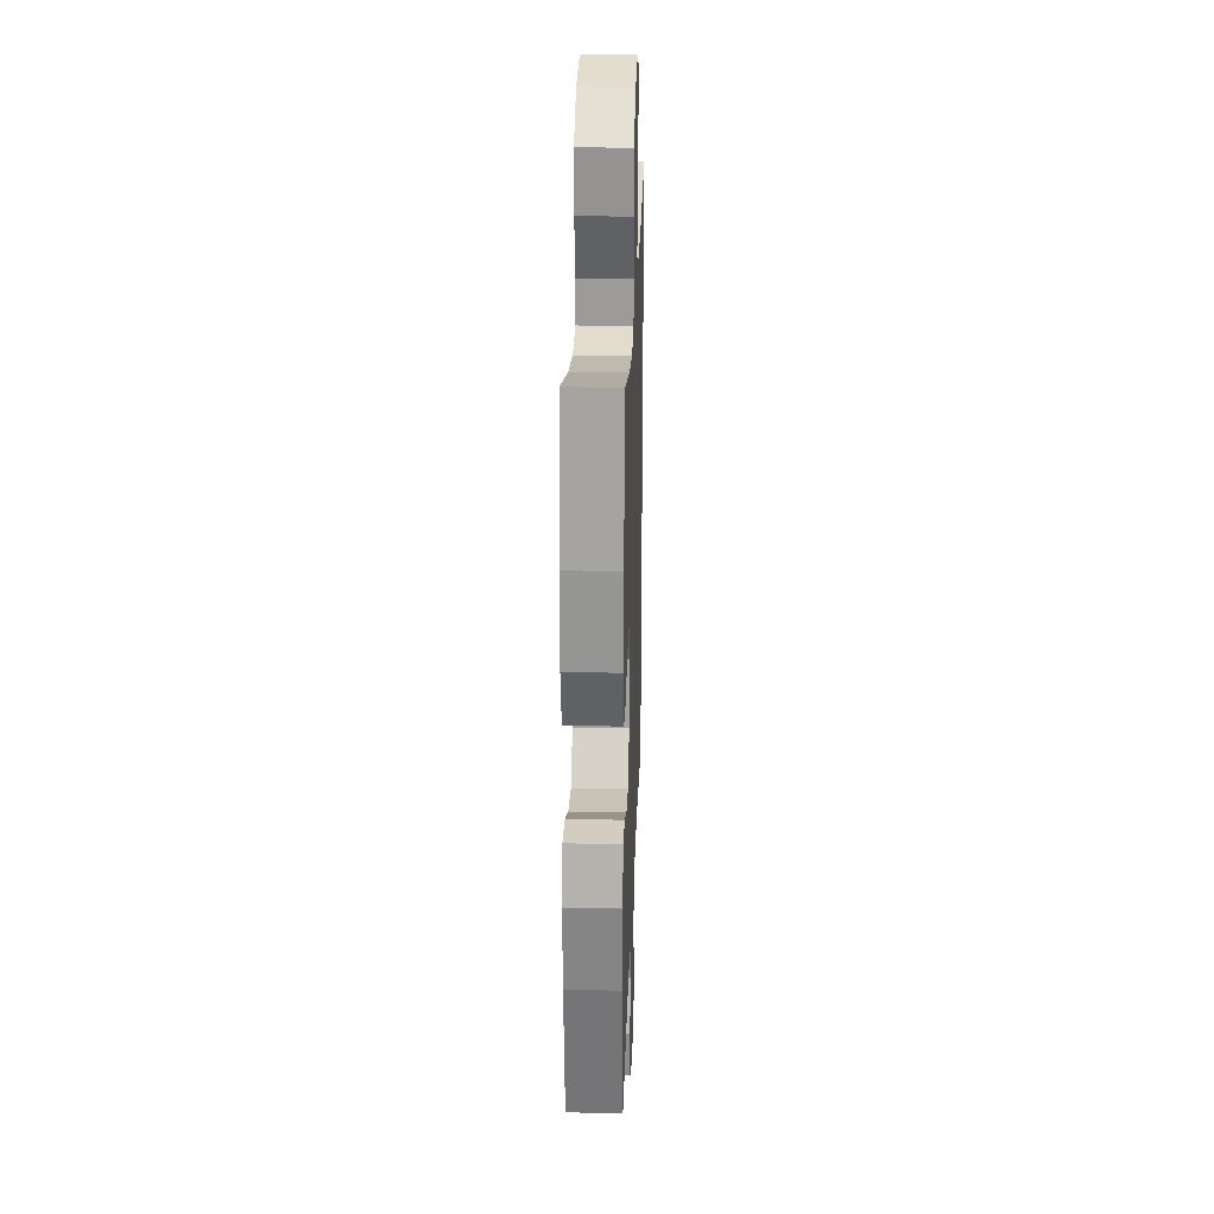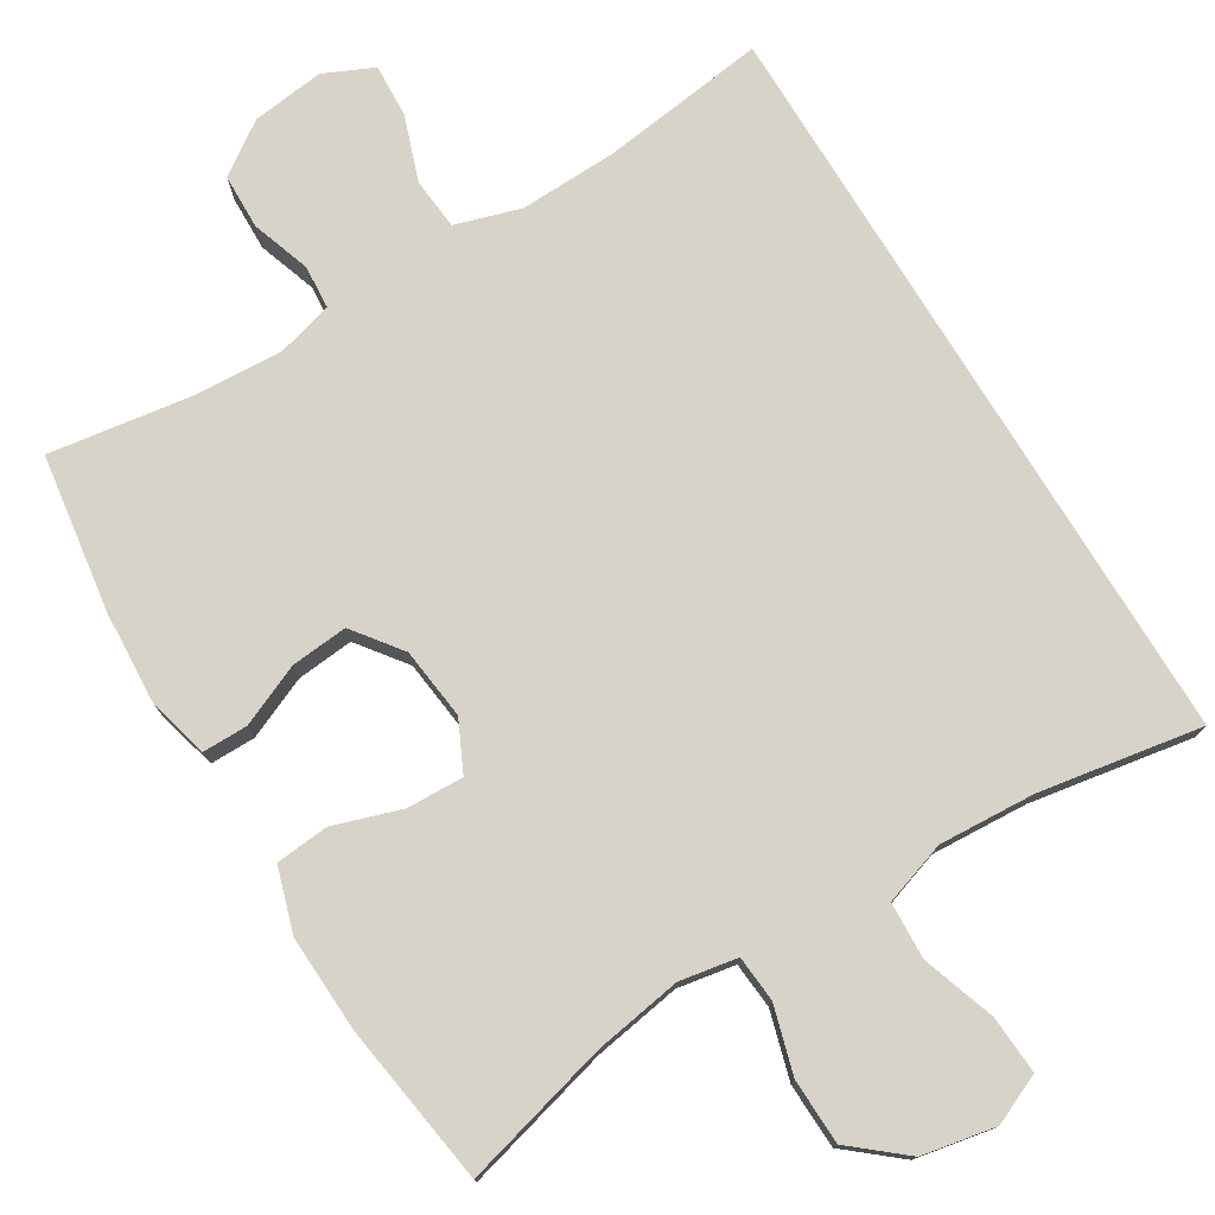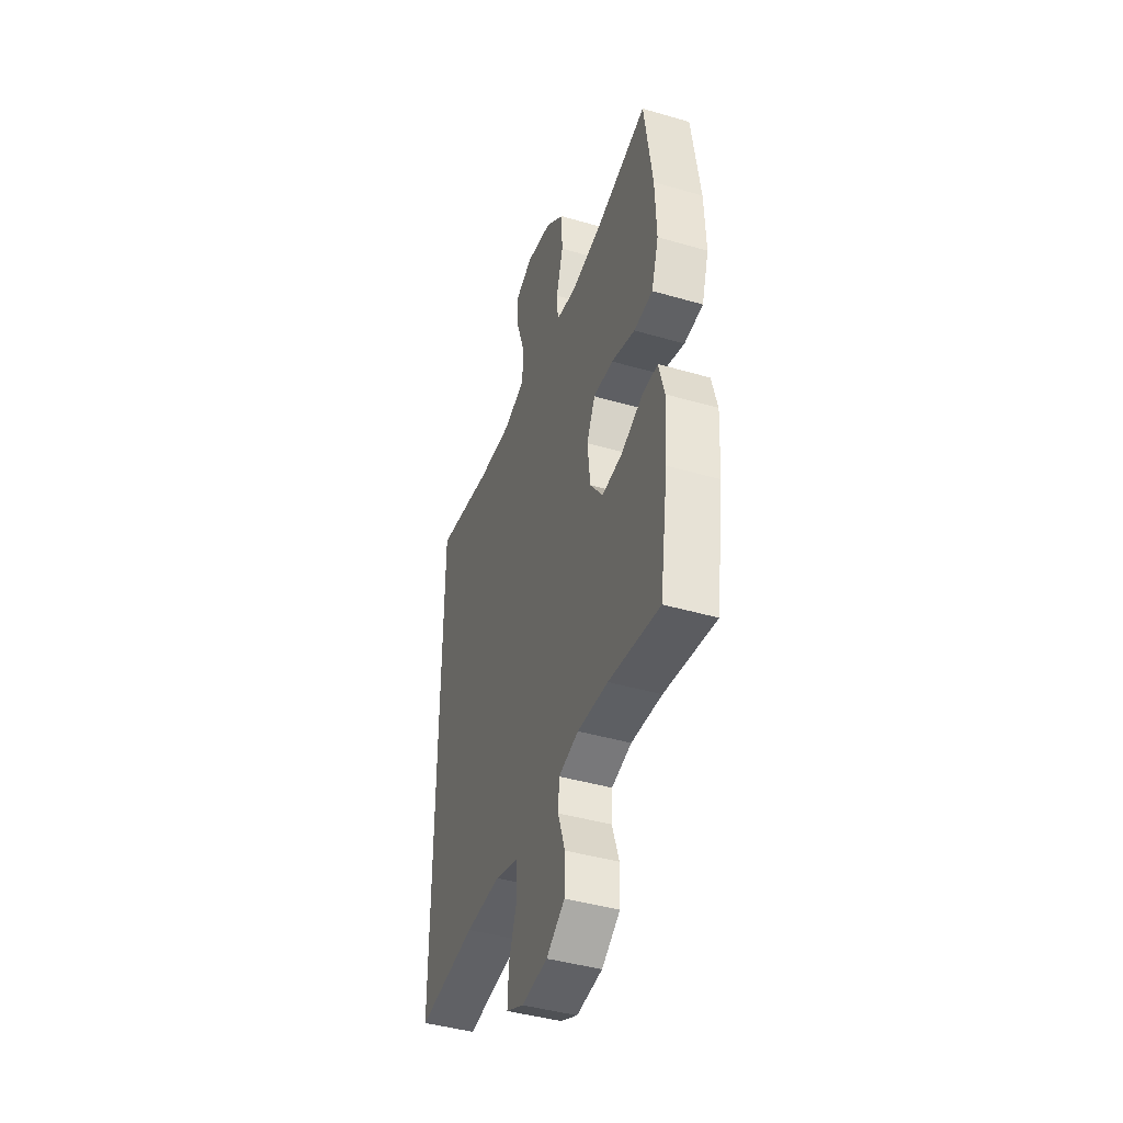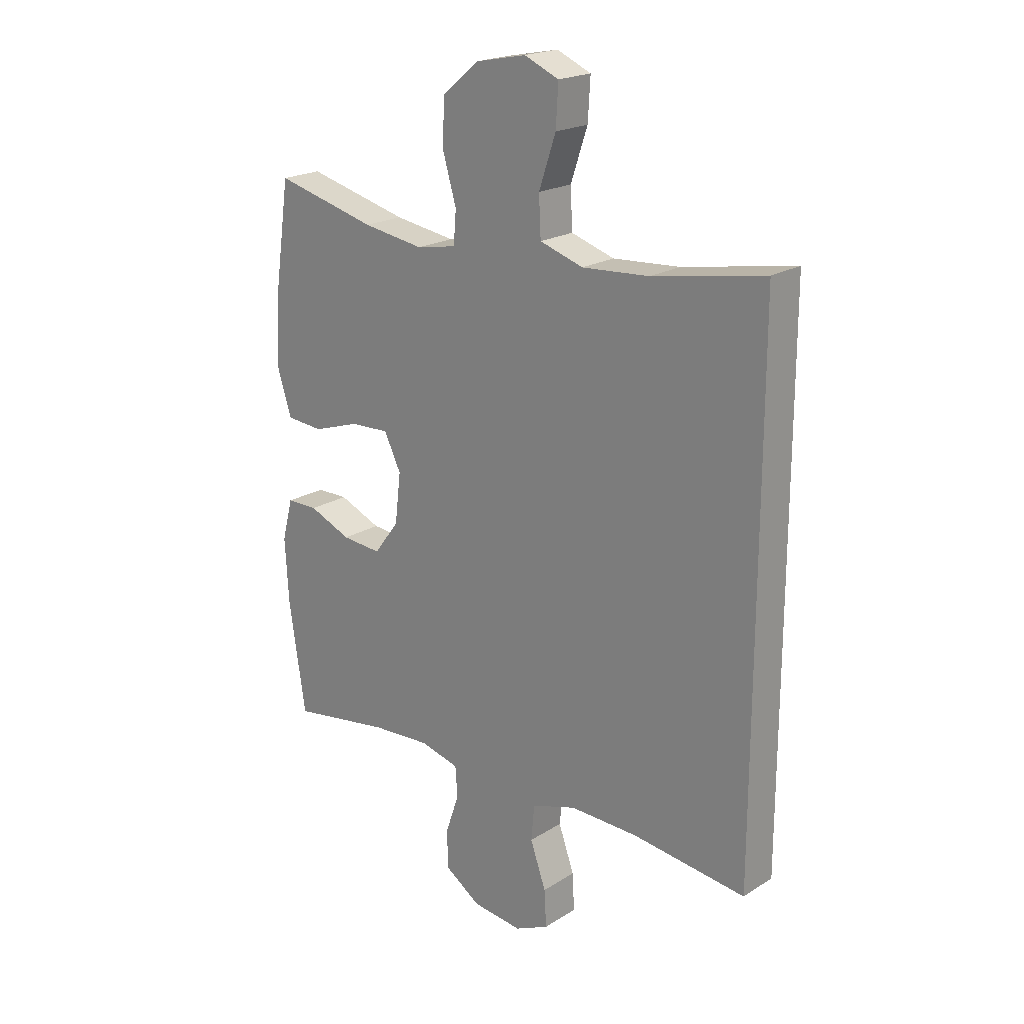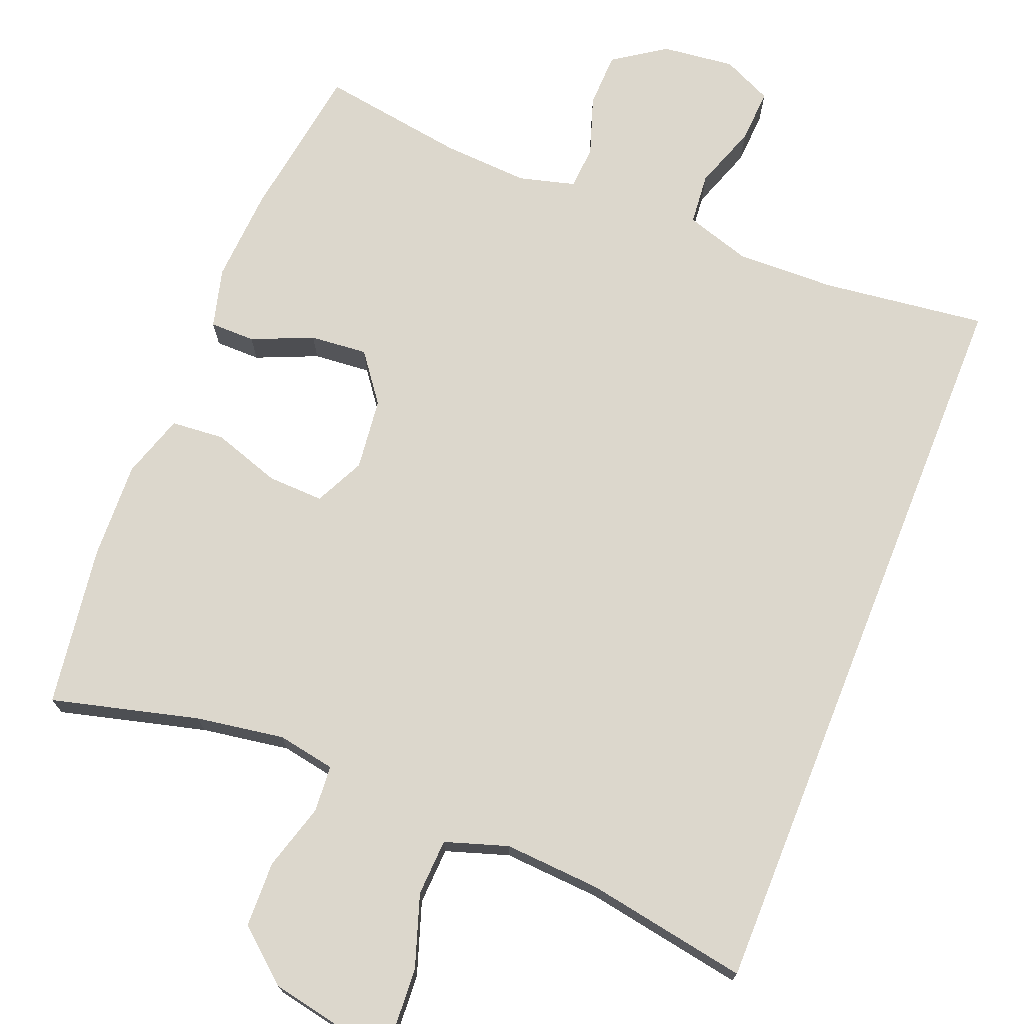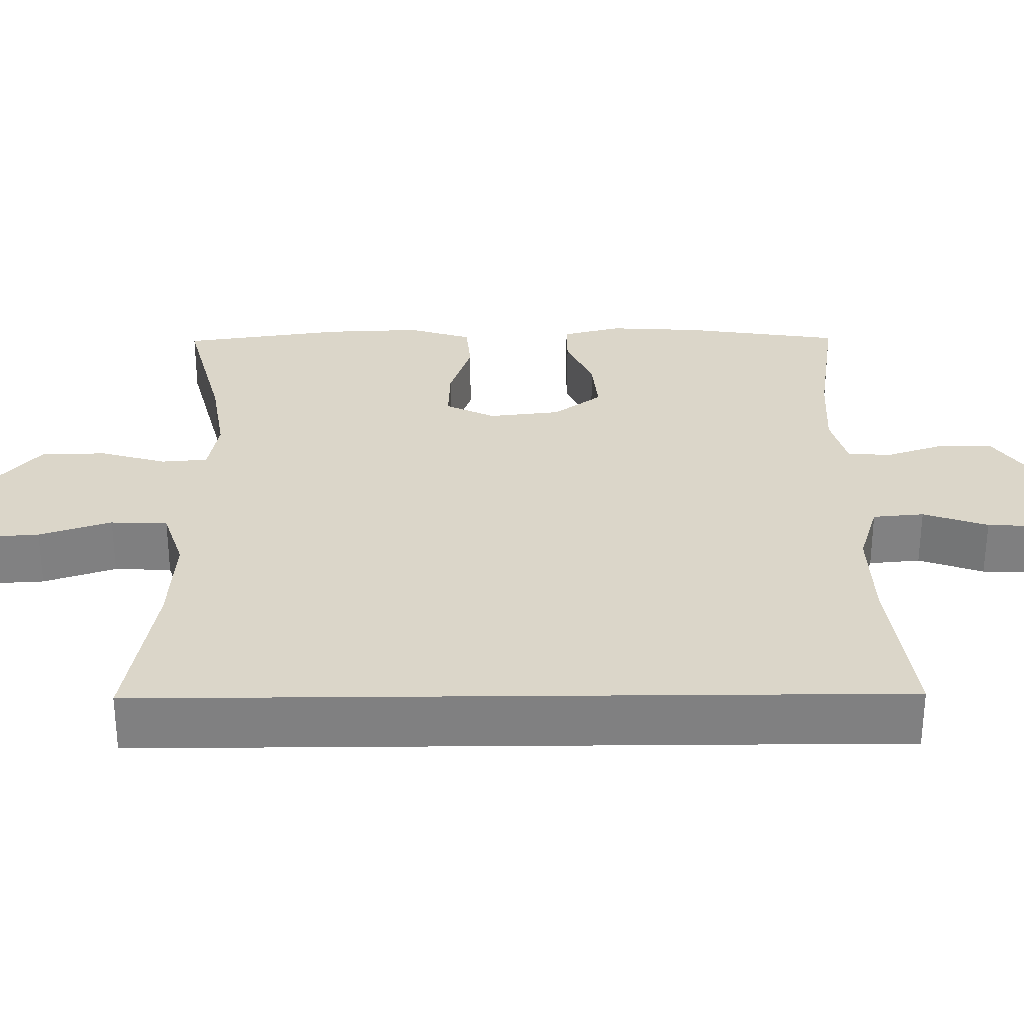
<metadata>
{"format":"obj","ext":"obj","renderer":"f3d","projection":"perspective","resolution":1024,"background":"white","views":[{"elev":24.6,"azim":-88.0,"up":"+Z"},{"elev":76.7,"azim":-31.5,"up":"+Y"},{"elev":-42.9,"azim":-109.1,"up":"+Z"},{"elev":20.6,"azim":41.6,"up":"+Z"},{"elev":72.8,"azim":21.8,"up":"+Y"},{"elev":29.9,"azim":89.4,"up":"+Y"}]}
</metadata>
<code>
o path5896
v -0.3076 0.0375 -0.4688
v -0.1926 0.0375 -0.462
v -0.1176 0.0375 -0.4822
v -0.1135 0.0375 -0.5401
v -0.1397 0.0375 -0.6182
v -0.1379 0.0375 -0.6915
v -0.06903 0.0375 -0.7384
v 0.02761 0.0375 -0.7497
v 0.09324 0.0375 -0.7195
v 0.0894 0.0375 -0.6483
v 0.05899 0.0375 -0.5622
v 0.06524 0.0375 -0.4938
v 0.1517 0.0375 -0.4669
v 0.283 0.0375 -0.4705
v 0.5018 0.0375 -0.4983
v 0.5018 0.0375 0.5034
v 0.2862 0.0375 0.4657
v 0.1573 0.0375 0.4576
v 0.07353 0.0375 0.4849
v 0.06986 0.0375 0.5608
v 0.1022 0.0375 0.657
v 0.1069 0.0375 0.7351
v 0.0406 0.0375 0.7641
v -0.05749 0.0375 0.7448
v -0.1277 0.0375 0.6856
v -0.1302 0.0375 0.5985
v -0.1043 0.0375 0.5093
v -0.1093 0.0375 0.4476
v -0.1863 0.0375 0.4337
v -0.3038 0.0375 0.4525
v -0.5001 0.0375 0.5034
v -0.5312 0.0375 0.2879
v -0.5363 0.0375 0.1587
v -0.5092 0.0375 0.07382
v -0.4381 0.0375 0.06789
v -0.348 0.0375 0.09769
v -0.273 0.0375 0.1005
v -0.2408 0.0375 0.03399
v -0.2519 0.0375 -0.06171
v -0.3002 0.0375 -0.1261
v -0.3765 0.0375 -0.1194
v -0.4579 0.0375 -0.08435
v -0.5182 0.0375 -0.0846
v -0.5389 0.0375 -0.1641
v -0.5315 0.0375 -0.2887
v -0.5001 0.0375 -0.4983
v -0.3076 -0.0375 -0.4688
v -0.1926 -0.0375 -0.462
v -0.1176 -0.0375 -0.4822
v -0.1135 -0.0375 -0.5401
v -0.1397 -0.0375 -0.6182
v -0.1379 -0.0375 -0.6915
v -0.06903 -0.0375 -0.7384
v 0.02761 -0.0375 -0.7497
v 0.09324 -0.0375 -0.7195
v 0.0894 -0.0375 -0.6483
v 0.05899 -0.0375 -0.5622
v 0.06524 -0.0375 -0.4938
v 0.1517 -0.0375 -0.4669
v 0.283 -0.0375 -0.4705
v 0.5018 -0.0375 -0.4983
v 0.5018 -0.0375 0.5034
v 0.2862 -0.0375 0.4657
v 0.1573 -0.0375 0.4576
v 0.07353 -0.0375 0.4849
v 0.06986 -0.0375 0.5608
v 0.1022 -0.0375 0.657
v 0.1069 -0.0375 0.7351
v 0.0406 -0.0375 0.7641
v -0.05749 -0.0375 0.7448
v -0.1277 -0.0375 0.6856
v -0.1302 -0.0375 0.5985
v -0.1043 -0.0375 0.5093
v -0.1093 -0.0375 0.4476
v -0.1863 -0.0375 0.4337
v -0.3038 -0.0375 0.4525
v -0.5001 -0.0375 0.5034
v -0.5312 -0.0375 0.2879
v -0.5363 -0.0375 0.1587
v -0.5092 -0.0375 0.07382
v -0.4381 -0.0375 0.06789
v -0.348 -0.0375 0.09769
v -0.273 -0.0375 0.1005
v -0.2408 -0.0375 0.03399
v -0.2519 -0.0375 -0.06171
v -0.3002 -0.0375 -0.1261
v -0.3765 -0.0375 -0.1194
v -0.4579 -0.0375 -0.08435
v -0.5182 -0.0375 -0.0846
v -0.5389 -0.0375 -0.1641
v -0.5315 -0.0375 -0.2887
v -0.5001 -0.0375 -0.4983
v -0.06903 0.0375 -0.7384
v 0.02761 0.0375 -0.7497
v 0.09324 0.0375 -0.7195
v 0.09324 0.0375 -0.7195
v -0.1379 0.0375 -0.6915
v 0.0894 0.0375 -0.6483
v -0.1397 0.0375 -0.6182
v 0.05899 0.0375 -0.5622
v -0.1135 0.0375 -0.5401
v 0.06524 0.0375 -0.4938
v 0.06524 0.0375 -0.4938
v -0.1176 0.0375 -0.4822
v -0.1176 0.0375 -0.4822
v 0.5018 0.0375 -0.4983
v 0.5018 0.0375 -0.4983
v 0.5018 0.0375 0.5034
v 0.5018 0.0375 0.5034
v 0.1517 0.0375 -0.4669
v 0.283 0.0375 -0.4705
v -0.5001 0.0375 -0.4983
v -0.5001 0.0375 -0.4983
v -0.3076 0.0375 -0.4688
v -0.1926 0.0375 -0.462
v -0.5315 0.0375 -0.2887
v -0.5389 0.0375 -0.1641
v -0.5182 0.0375 -0.0846
v -0.5182 0.0375 -0.0846
v -0.3002 0.0375 -0.1261
v -0.3765 0.0375 -0.1194
v -0.2519 0.0375 -0.06171
v -0.4579 0.0375 -0.08435
v -0.2408 0.0375 0.03399
v -0.273 0.0375 0.1005
v -0.273 0.0375 0.1005
v -0.5092 0.0375 0.07382
v -0.5092 0.0375 0.07382
v -0.4381 0.0375 0.06789
v -0.348 0.0375 0.09769
v -0.5363 0.0375 0.1587
v -0.5312 0.0375 0.2879
v 0.2862 0.0375 0.4657
v -0.5001 0.0375 0.5034
v -0.5001 0.0375 0.5034
v -0.3038 0.0375 0.4525
v -0.1863 0.0375 0.4337
v -0.1093 0.0375 0.4476
v -0.1093 0.0375 0.4476
v 0.1573 0.0375 0.4576
v -0.1043 0.0375 0.5093
v 0.07353 0.0375 0.4849
v 0.07353 0.0375 0.4849
v 0.06986 0.0375 0.5608
v -0.1302 0.0375 0.5985
v 0.1022 0.0375 0.657
v -0.1277 0.0375 0.6856
v 0.1069 0.0375 0.7351
v 0.1069 0.0375 0.7351
v -0.05749 0.0375 0.7448
v 0.0406 0.0375 0.7641
v -0.06903 -0.0375 -0.7384
v 0.02761 -0.0375 -0.7497
v 0.09324 -0.0375 -0.7195
v 0.09324 -0.0375 -0.7195
v -0.1379 -0.0375 -0.6915
v 0.0894 -0.0375 -0.6483
v -0.1397 -0.0375 -0.6182
v 0.05899 -0.0375 -0.5622
v -0.1135 -0.0375 -0.5401
v 0.06524 -0.0375 -0.4938
v 0.06524 -0.0375 -0.4938
v -0.1176 -0.0375 -0.4822
v -0.1176 -0.0375 -0.4822
v 0.5018 -0.0375 -0.4983
v 0.5018 -0.0375 -0.4983
v 0.5018 -0.0375 0.5034
v 0.5018 -0.0375 0.5034
v 0.1517 -0.0375 -0.4669
v 0.283 -0.0375 -0.4705
v -0.5001 -0.0375 -0.4983
v -0.5001 -0.0375 -0.4983
v -0.3076 -0.0375 -0.4688
v -0.1926 -0.0375 -0.462
v -0.5315 -0.0375 -0.2887
v -0.5389 -0.0375 -0.1641
v -0.5182 -0.0375 -0.0846
v -0.5182 -0.0375 -0.0846
v -0.3002 -0.0375 -0.1261
v -0.3765 -0.0375 -0.1194
v -0.2519 -0.0375 -0.06171
v -0.4579 -0.0375 -0.08435
v -0.2408 -0.0375 0.03399
v -0.273 -0.0375 0.1005
v -0.273 -0.0375 0.1005
v -0.5092 -0.0375 0.07382
v -0.5092 -0.0375 0.07382
v -0.4381 -0.0375 0.06789
v -0.348 -0.0375 0.09769
v -0.5363 -0.0375 0.1587
v -0.5312 -0.0375 0.2879
v 0.2862 -0.0375 0.4657
v -0.5001 -0.0375 0.5034
v -0.5001 -0.0375 0.5034
v -0.3038 -0.0375 0.4525
v -0.1863 -0.0375 0.4337
v -0.1093 -0.0375 0.4476
v -0.1093 -0.0375 0.4476
v 0.1573 -0.0375 0.4576
v -0.1043 -0.0375 0.5093
v 0.07353 -0.0375 0.4849
v 0.07353 -0.0375 0.4849
v 0.06986 -0.0375 0.5608
v -0.1302 -0.0375 0.5985
v 0.1022 -0.0375 0.657
v -0.1277 -0.0375 0.6856
v 0.1069 -0.0375 0.7351
v 0.1069 -0.0375 0.7351
v -0.05749 -0.0375 0.7448
v 0.0406 -0.0375 0.7641
f 191 195 193
f 192 170 165
f 204 203 209
f 206 204 209
f 191 189 195
f 180 175 179
f 152 153 157
f 203 200 201
f 197 199 201
f 161 181 163
f 209 205 210
f 175 180 176
f 197 184 183
f 199 183 169
f 179 173 174
f 173 175 171
f 197 183 199
f 157 153 154
f 163 160 161
f 169 181 161
f 195 184 196
f 152 158 156
f 182 176 180
f 199 169 170
f 199 170 192
f 177 176 182
f 186 188 190
f 210 205 207
f 163 179 174
f 190 189 191
f 196 184 197
f 205 209 203
f 179 175 173
f 159 152 157
f 200 203 204
f 169 183 181
f 189 184 195
f 189 190 188
f 192 165 167
f 158 159 160
f 197 201 200
f 161 160 159
f 152 159 158
f 181 179 163
f 7 8 54 53
f 8 96 155 54
f 6 7 53 52
f 9 10 56 55
f 5 6 52 51
f 10 11 57 56
f 4 5 51 50
f 11 103 162 57
f 105 4 50 164
f 107 109 168 166
f 12 13 59 58
f 14 15 61 60
f 113 1 47 172
f 2 3 49 48
f 13 14 60 59
f 1 2 48 47
f 45 46 92 91
f 44 45 91 90
f 119 44 90 178
f 40 41 87 86
f 39 40 86 85
f 42 43 89 88
f 41 42 88 87
f 38 39 85 84
f 126 38 84 185
f 128 35 81 187
f 35 36 82 81
f 33 34 80 79
f 36 37 83 82
f 32 33 79 78
f 16 17 63 62
f 135 32 78 194
f 30 31 77 76
f 29 30 76 75
f 139 29 75 198
f 17 18 64 63
f 27 28 74 73
f 18 143 202 64
f 19 20 66 65
f 26 27 73 72
f 20 21 67 66
f 25 26 72 71
f 21 149 208 67
f 24 25 71 70
f 23 24 70 69
f 22 23 69 68
f 132 134 136
f 133 106 111
f 145 150 144
f 147 150 145
f 132 136 130
f 121 120 116
f 93 98 94
f 144 142 141
f 138 142 140
f 102 104 122
f 150 151 146
f 116 117 121
f 138 124 125
f 140 110 124
f 120 115 114
f 114 112 116
f 138 140 124
f 98 95 94
f 104 102 101
f 110 102 122
f 136 137 125
f 93 97 99
f 123 121 117
f 140 111 110
f 140 133 111
f 118 123 117
f 127 131 129
f 151 148 146
f 104 115 120
f 131 132 130
f 137 138 125
f 146 144 150
f 120 114 116
f 100 98 93
f 141 145 144
f 110 122 124
f 130 136 125
f 130 129 131
f 133 108 106
f 99 101 100
f 138 141 142
f 102 100 101
f 93 99 100
f 122 104 120

</code>
